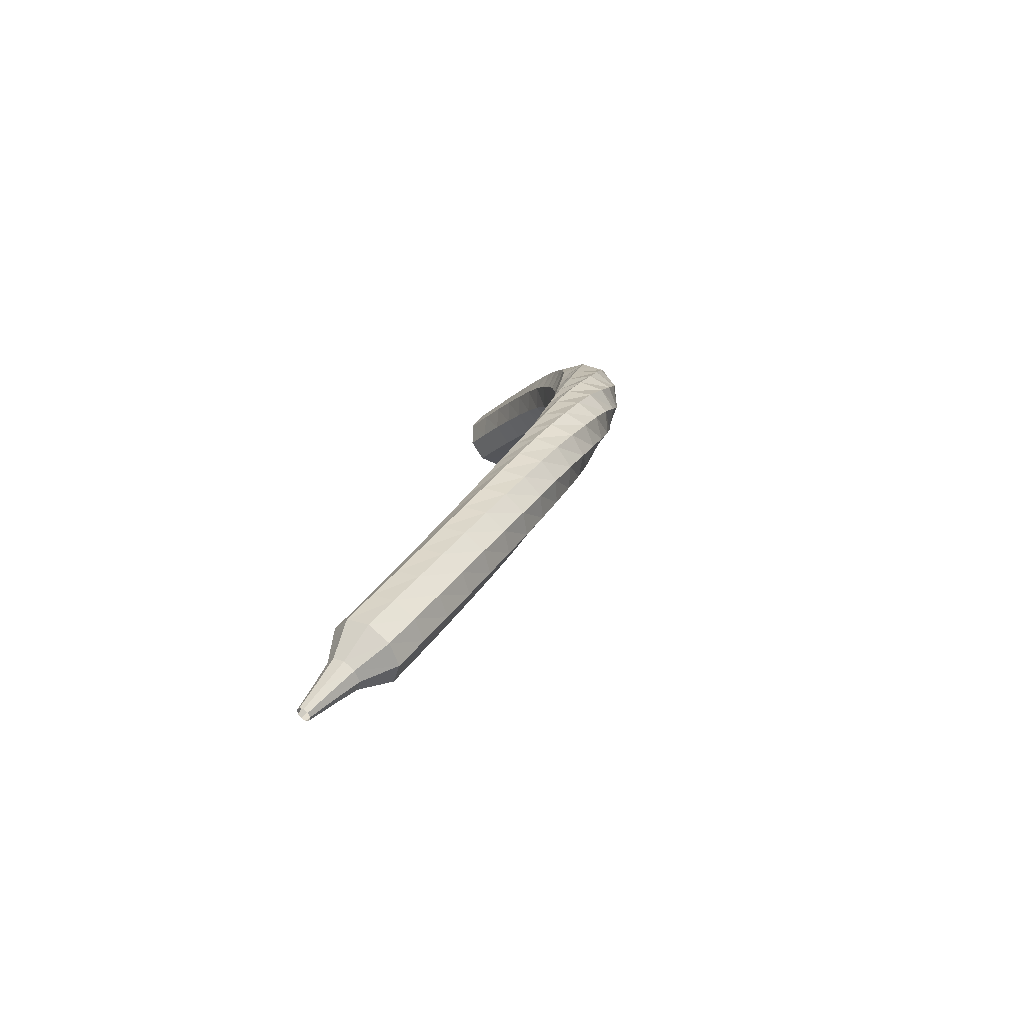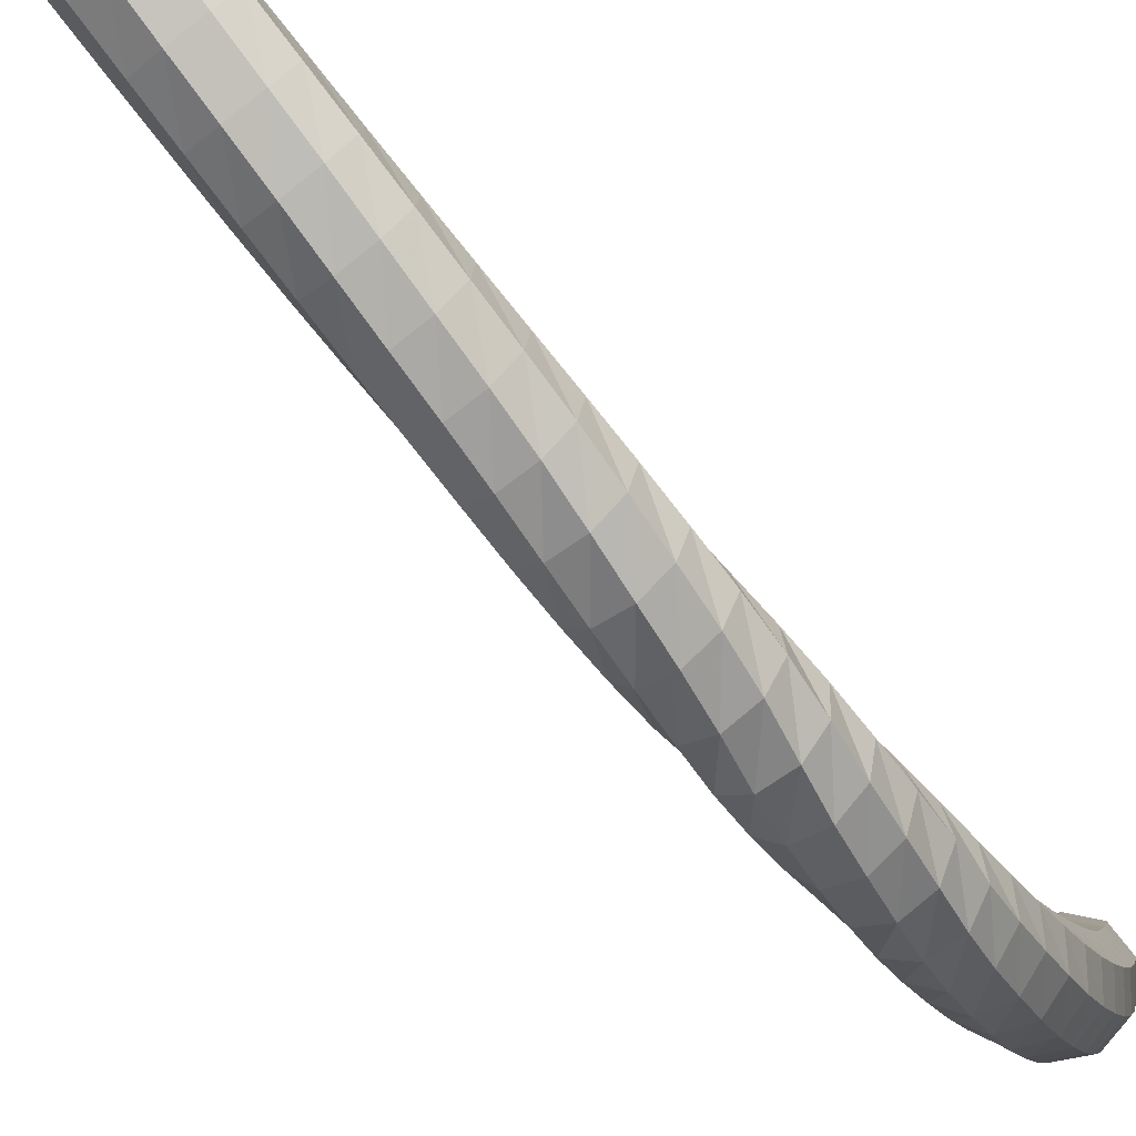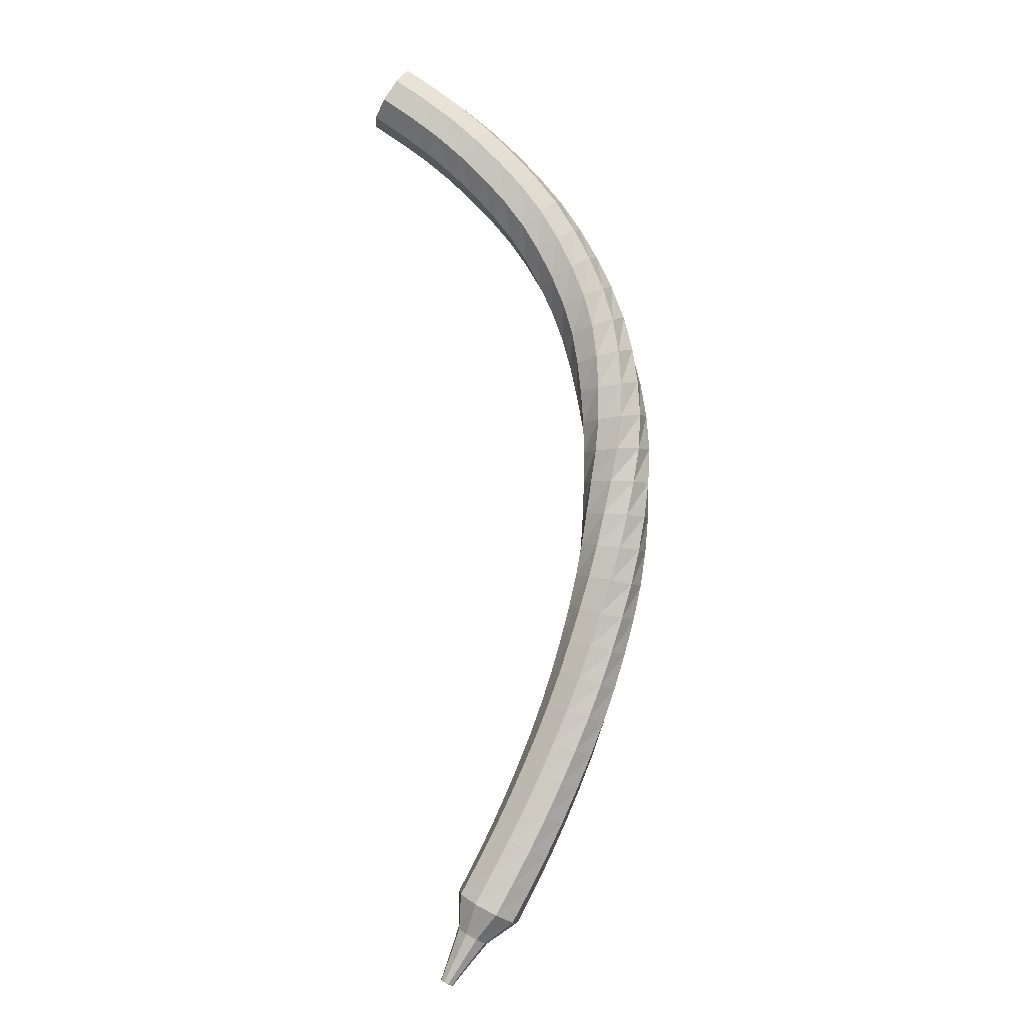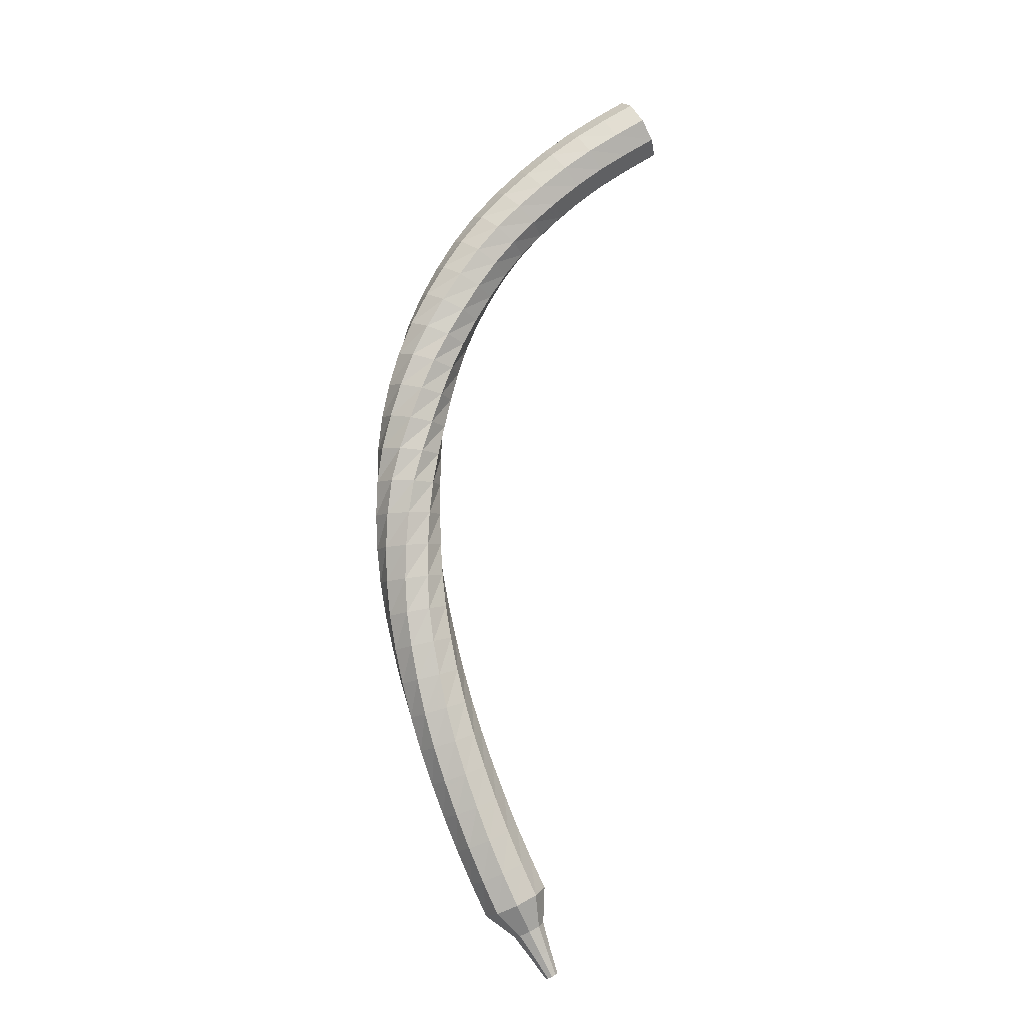
<metadata>
{"format":"obj","ext":"obj","renderer":"f3d","projection":"perspective","resolution":1024,"background":"white","views":[{"elev":-57.0,"azim":-68.6,"up":"+Z"},{"elev":-45.9,"azim":-126.6,"up":"+Y"},{"elev":14.2,"azim":-110.5,"up":"+Z"},{"elev":-24.3,"azim":61.9,"up":"+Z"}]}
</metadata>
<code>
g tube1
v 107.7 104.8 158.8
v 108.2 105 158.1
v 108.9 104.8 157.8
v 109.6 104.3 157.9
v 109.9 103.7 158.5
v 109.6 103.3 159.2
v 109 103.3 159.7
v 108.2 103.7 159.9
v 107.7 104.3 159.5
v 107.7 104.8 158.8
v 107.2 103.9 158.2
v 107.6 104.1 157.5
v 108.4 103.9 157.1
v 109.1 103.4 157.3
v 109.3 102.8 157.8
v 109.1 102.4 158.5
v 108.4 102.4 159.1
v 107.7 102.8 159.2
v 107.2 103.4 158.8
v 107.2 103.9 158.2
v 106.6 103.1 157.5
v 107.1 103.3 156.8
v 107.9 103.1 156.5
v 108.5 102.6 156.6
v 108.8 101.9 157.1
v 108.5 101.5 157.8
v 107.8 101.5 158.4
v 107.1 101.9 158.5
v 106.6 102.5 158.1
v 106.6 103.1 157.5
v 106.1 102.3 156.7
v 106.6 102.6 156.1
v 107.4 102.4 155.8
v 108 101.8 155.9
v 108.2 101.1 156.4
v 107.9 100.7 157.1
v 107.2 100.7 157.6
v 106.5 101.1 157.7
v 106 101.8 157.4
v 106.1 102.3 156.7
v 105.5 101.6 156
v 106.1 101.9 155.4
v 106.9 101.6 155
v 107.5 101.1 155.2
v 107.6 100.4 155.6
v 107.3 99.92 156.3
v 106.6 99.91 156.8
v 105.9 100.3 156.9
v 105.4 101 156.6
v 105.5 101.6 156
v 105 101 155.1
v 105.6 101.2 154.6
v 106.4 101 154.3
v 107 100.4 154.4
v 107.1 99.66 154.8
v 106.7 99.2 155.4
v 106 99.19 155.9
v 105.3 99.65 156
v 104.9 100.4 155.7
v 105 101 155.1
v 104.5 100.4 154.3
v 105.2 100.7 153.7
v 105.9 100.4 153.5
v 106.5 99.75 153.6
v 106.5 99.01 154
v 106.1 98.53 154.5
v 105.4 98.54 155
v 104.7 99.03 155.1
v 104.3 99.77 154.8
v 104.5 100.4 154.3
v 104.1 99.96 153.3
v 104.8 100.2 152.9
v 105.5 99.89 152.6
v 106 99.19 152.7
v 106 98.43 153.1
v 105.5 97.96 153.6
v 104.7 98 154
v 104.1 98.53 154.1
v 103.8 99.31 153.8
v 104.1 99.96 153.3
v 103.7 99.58 152.4
v 104.4 99.78 151.9
v 105.1 99.44 151.7
v 105.5 98.71 151.8
v 105.5 97.93 152.1
v 104.9 97.48 152.6
v 104.1 97.56 153
v 103.5 98.13 153
v 103.3 98.93 152.8
v 103.7 99.58 152.4
v 103.2 99.27 151.4
v 104 99.43 151
v 104.7 99.03 150.8
v 105.1 98.27 150.8
v 104.9 97.49 151.2
v 104.3 97.07 151.6
v 103.5 97.19 151.9
v 103 97.81 152
v 102.8 98.63 151.8
v 103.2 99.27 151.4
v 102.9 99.06 150.3
v 103.7 99.14 150
v 104.4 98.66 149.8
v 104.6 97.85 149.9
v 104.4 97.09 150.1
v 103.7 96.73 150.5
v 102.9 96.94 150.8
v 102.4 97.63 150.9
v 102.4 98.46 150.7
v 102.9 99.06 150.3
v 102.6 98.94 149.3
v 103.4 98.91 149
v 104 98.33 148.8
v 104.2 97.49 148.8
v 103.8 96.78 149.1
v 103 96.52 149.4
v 102.3 96.85 149.7
v 101.9 97.6 149.7
v 102 98.43 149.6
v 102.6 98.94 149.3
v 102.4 98.89 148.2
v 103.2 98.73 147.9
v 103.7 98.07 147.7
v 103.7 97.21 147.8
v 103.2 96.57 148
v 102.4 96.43 148.3
v 101.7 96.87 148.5
v 101.4 97.67 148.6
v 101.7 98.47 148.4
v 102.4 98.89 148.2
v 102.2 98.87 147
v 103 98.58 146.8
v 103.4 97.84 146.6
v 103.2 97 146.7
v 102.6 96.45 146.9
v 101.8 96.44 147.2
v 101.2 96.98 147.4
v 101.1 97.82 147.4
v 101.4 98.57 147.3
v 102.2 98.87 147
v 102.1 98.87 145.9
v 102.8 98.44 145.7
v 103 97.63 145.5
v 102.7 96.83 145.6
v 102 96.42 145.8
v 101.2 96.58 146
v 100.7 97.24 146.2
v 100.7 98.1 146.3
v 101.3 98.74 146.2
v 102.1 98.87 145.9
v 102 98.91 144.8
v 102.6 98.33 144.5
v 102.6 97.49 144.4
v 102.2 96.78 144.4
v 101.4 96.53 144.6
v 100.6 96.86 144.9
v 100.3 97.62 145.1
v 100.5 98.45 145.1
v 101.2 98.95 145
v 102 98.91 144.8
v 101.8 99 143.6
v 102.3 98.33 143.3
v 102.2 97.49 143.2
v 101.6 96.87 143.3
v 100.8 96.76 143.5
v 100.1 97.21 143.7
v 99.94 98.02 143.9
v 100.3 98.79 144
v 101 99.18 143.9
v 101.8 99 143.6
v 101.7 99.14 142.4
v 102 98.42 142.2
v 101.8 97.6 142
v 101.2 97.06 142.1
v 100.3 97.06 142.3
v 99.74 97.6 142.6
v 99.64 98.42 142.8
v 100.1 99.14 142.8
v 100.9 99.43 142.7
v 101.7 99.14 142.4
v 101.5 99.32 141.3
v 101.7 98.56 141
v 101.4 97.78 140.8
v 100.7 97.34 140.9
v 99.89 97.44 141.1
v 99.37 98.05 141.4
v 99.39 98.87 141.6
v 99.94 99.53 141.7
v 100.8 99.7 141.6
v 101.5 99.32 141.3
v 101.3 99.58 140.1
v 101.5 98.8 139.8
v 101.1 98.05 139.6
v 100.3 97.7 139.7
v 99.49 97.89 139.9
v 99.05 98.55 140.3
v 99.17 99.36 140.5
v 99.79 99.94 140.6
v 100.6 100 140.4
v 101.3 99.58 140.1
v 101.1 99.91 138.9
v 101.2 99.13 138.6
v 100.7 98.42 138.4
v 99.93 98.13 138.5
v 99.16 98.38 138.8
v 98.78 99.07 139.1
v 98.96 99.86 139.4
v 99.63 100.4 139.4
v 100.5 100.4 139.3
v 101.1 99.91 138.9
v 100.9 100.3 137.8
v 100.9 99.52 137.4
v 100.4 98.85 137.3
v 99.62 98.6 137.3
v 98.86 98.9 137.6
v 98.52 99.6 138
v 98.76 100.4 138.2
v 99.46 100.9 138.3
v 100.3 100.8 138.1
v 100.9 100.3 137.8
v 100.7 100.7 136.6
v 100.7 99.96 136.3
v 100.1 99.33 136.1
v 99.32 99.13 136.1
v 98.58 99.46 136.4
v 98.29 100.2 136.8
v 98.58 100.9 137.1
v 99.31 101.4 137.2
v 100.1 101.3 137
v 100.7 100.7 136.6
v 100.5 101.2 135.5
v 100.5 100.5 135.1
v 99.88 99.86 134.9
v 99.04 99.7 135
v 98.33 100.1 135.3
v 98.08 100.8 135.7
v 98.41 101.5 136
v 99.16 101.9 136
v 99.99 101.8 135.8
v 100.5 101.2 135.5
v 100.3 101.8 134.3
v 100.2 101 133.9
v 99.65 100.4 133.7
v 98.81 100.3 133.8
v 98.11 100.7 134.1
v 97.9 101.4 134.5
v 98.25 102.1 134.8
v 99.02 102.5 134.9
v 99.84 102.4 134.7
v 100.3 101.8 134.3
v 100.2 102.4 133.2
v 100.1 101.6 132.8
v 99.44 101.1 132.6
v 98.59 101 132.6
v 97.91 101.4 133
v 97.72 102.1 133.4
v 98.1 102.8 133.7
v 98.88 103.1 133.8
v 99.69 102.9 133.6
v 100.2 102.4 133.2
v 100 103 132
v 99.87 102.2 131.6
v 99.24 101.7 131.4
v 98.39 101.6 131.5
v 97.72 102 131.8
v 97.56 102.8 132.3
v 97.96 103.4 132.6
v 98.75 103.8 132.7
v 99.56 103.6 132.4
v 100 103 132
v 99.85 103.6 130.9
v 99.71 102.9 130.5
v 99.05 102.4 130.2
v 98.2 102.3 130.3
v 97.55 102.8 130.7
v 97.41 103.5 131.1
v 97.83 104.1 131.5
v 98.63 104.4 131.6
v 99.43 104.2 131.3
v 99.85 103.6 130.9
v 99.72 104.3 129.8
v 99.56 103.6 129.4
v 98.9 103.1 129.1
v 98.05 103.1 129.2
v 97.41 103.5 129.6
v 97.27 104.2 130
v 97.71 104.8 130.4
v 98.52 105.1 130.5
v 99.31 104.9 130.2
v 99.72 104.3 129.8
v 98.99 104.8 128.8
v 98.91 104.5 128.6
v 98.57 104.2 128.5
v 98.15 104.2 128.5
v 97.83 104.4 128.7
v 97.77 104.8 128.9
v 97.99 105.1 129.1
v 98.4 105.2 129.2
v 98.79 105.1 129
v 98.99 104.8 128.8
v 98.69 105.3 128
v 98.63 105.1 127.8
v 98.41 104.9 127.7
v 98.13 104.9 127.8
v 97.92 105.1 127.9
v 97.88 105.3 128.1
v 98.03 105.5 128.2
v 98.3 105.6 128.2
v 98.56 105.5 128.1
v 98.69 105.3 128
v 98.44 105.8 127.2
v 98.4 105.7 127.1
v 98.27 105.6 127
v 98.1 105.6 127.1
v 97.97 105.7 127.1
v 97.95 105.8 127.2
v 98.04 106 127.3
v 98.2 106 127.3
v 98.36 106 127.3
v 98.44 105.8 127.2
f 1 2 12
f 12 11 1
f 2 3 13
f 13 12 2
f 3 4 14
f 14 13 3
f 4 5 15
f 15 14 4
f 5 6 16
f 16 15 5
f 6 7 17
f 17 16 6
f 7 8 18
f 18 17 7
f 8 9 19
f 19 18 8
f 9 10 20
f 20 19 9
f 11 12 22
f 22 21 11
f 12 13 23
f 23 22 12
f 13 14 24
f 24 23 13
f 14 15 25
f 25 24 14
f 15 16 26
f 26 25 15
f 16 17 27
f 27 26 16
f 17 18 28
f 28 27 17
f 18 19 29
f 29 28 18
f 19 20 30
f 30 29 19
f 21 22 32
f 32 31 21
f 22 23 33
f 33 32 22
f 23 24 34
f 34 33 23
f 24 25 35
f 35 34 24
f 25 26 36
f 36 35 25
f 26 27 37
f 37 36 26
f 27 28 38
f 38 37 27
f 28 29 39
f 39 38 28
f 29 30 40
f 40 39 29
f 31 32 42
f 42 41 31
f 32 33 43
f 43 42 32
f 33 34 44
f 44 43 33
f 34 35 45
f 45 44 34
f 35 36 46
f 46 45 35
f 36 37 47
f 47 46 36
f 37 38 48
f 48 47 37
f 38 39 49
f 49 48 38
f 39 40 50
f 50 49 39
f 41 42 52
f 52 51 41
f 42 43 53
f 53 52 42
f 43 44 54
f 54 53 43
f 44 45 55
f 55 54 44
f 45 46 56
f 56 55 45
f 46 47 57
f 57 56 46
f 47 48 58
f 58 57 47
f 48 49 59
f 59 58 48
f 49 50 60
f 60 59 49
f 51 52 62
f 62 61 51
f 52 53 63
f 63 62 52
f 53 54 64
f 64 63 53
f 54 55 65
f 65 64 54
f 55 56 66
f 66 65 55
f 56 57 67
f 67 66 56
f 57 58 68
f 68 67 57
f 58 59 69
f 69 68 58
f 59 60 70
f 70 69 59
f 61 62 72
f 72 71 61
f 62 63 73
f 73 72 62
f 63 64 74
f 74 73 63
f 64 65 75
f 75 74 64
f 65 66 76
f 76 75 65
f 66 67 77
f 77 76 66
f 67 68 78
f 78 77 67
f 68 69 79
f 79 78 68
f 69 70 80
f 80 79 69
f 71 72 82
f 82 81 71
f 72 73 83
f 83 82 72
f 73 74 84
f 84 83 73
f 74 75 85
f 85 84 74
f 75 76 86
f 86 85 75
f 76 77 87
f 87 86 76
f 77 78 88
f 88 87 77
f 78 79 89
f 89 88 78
f 79 80 90
f 90 89 79
f 81 82 92
f 92 91 81
f 82 83 93
f 93 92 82
f 83 84 94
f 94 93 83
f 84 85 95
f 95 94 84
f 85 86 96
f 96 95 85
f 86 87 97
f 97 96 86
f 87 88 98
f 98 97 87
f 88 89 99
f 99 98 88
f 89 90 100
f 100 99 89
f 91 92 102
f 102 101 91
f 92 93 103
f 103 102 92
f 93 94 104
f 104 103 93
f 94 95 105
f 105 104 94
f 95 96 106
f 106 105 95
f 96 97 107
f 107 106 96
f 97 98 108
f 108 107 97
f 98 99 109
f 109 108 98
f 99 100 110
f 110 109 99
f 101 102 112
f 112 111 101
f 102 103 113
f 113 112 102
f 103 104 114
f 114 113 103
f 104 105 115
f 115 114 104
f 105 106 116
f 116 115 105
f 106 107 117
f 117 116 106
f 107 108 118
f 118 117 107
f 108 109 119
f 119 118 108
f 109 110 120
f 120 119 109
f 111 112 122
f 122 121 111
f 112 113 123
f 123 122 112
f 113 114 124
f 124 123 113
f 114 115 125
f 125 124 114
f 115 116 126
f 126 125 115
f 116 117 127
f 127 126 116
f 117 118 128
f 128 127 117
f 118 119 129
f 129 128 118
f 119 120 130
f 130 129 119
f 121 122 132
f 132 131 121
f 122 123 133
f 133 132 122
f 123 124 134
f 134 133 123
f 124 125 135
f 135 134 124
f 125 126 136
f 136 135 125
f 126 127 137
f 137 136 126
f 127 128 138
f 138 137 127
f 128 129 139
f 139 138 128
f 129 130 140
f 140 139 129
f 131 132 142
f 142 141 131
f 132 133 143
f 143 142 132
f 133 134 144
f 144 143 133
f 134 135 145
f 145 144 134
f 135 136 146
f 146 145 135
f 136 137 147
f 147 146 136
f 137 138 148
f 148 147 137
f 138 139 149
f 149 148 138
f 139 140 150
f 150 149 139
f 141 142 152
f 152 151 141
f 142 143 153
f 153 152 142
f 143 144 154
f 154 153 143
f 144 145 155
f 155 154 144
f 145 146 156
f 156 155 145
f 146 147 157
f 157 156 146
f 147 148 158
f 158 157 147
f 148 149 159
f 159 158 148
f 149 150 160
f 160 159 149
f 151 152 162
f 162 161 151
f 152 153 163
f 163 162 152
f 153 154 164
f 164 163 153
f 154 155 165
f 165 164 154
f 155 156 166
f 166 165 155
f 156 157 167
f 167 166 156
f 157 158 168
f 168 167 157
f 158 159 169
f 169 168 158
f 159 160 170
f 170 169 159
f 161 162 172
f 172 171 161
f 162 163 173
f 173 172 162
f 163 164 174
f 174 173 163
f 164 165 175
f 175 174 164
f 165 166 176
f 176 175 165
f 166 167 177
f 177 176 166
f 167 168 178
f 178 177 167
f 168 169 179
f 179 178 168
f 169 170 180
f 180 179 169
f 171 172 182
f 182 181 171
f 172 173 183
f 183 182 172
f 173 174 184
f 184 183 173
f 174 175 185
f 185 184 174
f 175 176 186
f 186 185 175
f 176 177 187
f 187 186 176
f 177 178 188
f 188 187 177
f 178 179 189
f 189 188 178
f 179 180 190
f 190 189 179
f 181 182 192
f 192 191 181
f 182 183 193
f 193 192 182
f 183 184 194
f 194 193 183
f 184 185 195
f 195 194 184
f 185 186 196
f 196 195 185
f 186 187 197
f 197 196 186
f 187 188 198
f 198 197 187
f 188 189 199
f 199 198 188
f 189 190 200
f 200 199 189
f 191 192 202
f 202 201 191
f 192 193 203
f 203 202 192
f 193 194 204
f 204 203 193
f 194 195 205
f 205 204 194
f 195 196 206
f 206 205 195
f 196 197 207
f 207 206 196
f 197 198 208
f 208 207 197
f 198 199 209
f 209 208 198
f 199 200 210
f 210 209 199
f 201 202 212
f 212 211 201
f 202 203 213
f 213 212 202
f 203 204 214
f 214 213 203
f 204 205 215
f 215 214 204
f 205 206 216
f 216 215 205
f 206 207 217
f 217 216 206
f 207 208 218
f 218 217 207
f 208 209 219
f 219 218 208
f 209 210 220
f 220 219 209
f 211 212 222
f 222 221 211
f 212 213 223
f 223 222 212
f 213 214 224
f 224 223 213
f 214 215 225
f 225 224 214
f 215 216 226
f 226 225 215
f 216 217 227
f 227 226 216
f 217 218 228
f 228 227 217
f 218 219 229
f 229 228 218
f 219 220 230
f 230 229 219
f 221 222 232
f 232 231 221
f 222 223 233
f 233 232 222
f 223 224 234
f 234 233 223
f 224 225 235
f 235 234 224
f 225 226 236
f 236 235 225
f 226 227 237
f 237 236 226
f 227 228 238
f 238 237 227
f 228 229 239
f 239 238 228
f 229 230 240
f 240 239 229
f 231 232 242
f 242 241 231
f 232 233 243
f 243 242 232
f 233 234 244
f 244 243 233
f 234 235 245
f 245 244 234
f 235 236 246
f 246 245 235
f 236 237 247
f 247 246 236
f 237 238 248
f 248 247 237
f 238 239 249
f 249 248 238
f 239 240 250
f 250 249 239
f 241 242 252
f 252 251 241
f 242 243 253
f 253 252 242
f 243 244 254
f 254 253 243
f 244 245 255
f 255 254 244
f 245 246 256
f 256 255 245
f 246 247 257
f 257 256 246
f 247 248 258
f 258 257 247
f 248 249 259
f 259 258 248
f 249 250 260
f 260 259 249
f 251 252 262
f 262 261 251
f 252 253 263
f 263 262 252
f 253 254 264
f 264 263 253
f 254 255 265
f 265 264 254
f 255 256 266
f 266 265 255
f 256 257 267
f 267 266 256
f 257 258 268
f 268 267 257
f 258 259 269
f 269 268 258
f 259 260 270
f 270 269 259
f 261 262 272
f 272 271 261
f 262 263 273
f 273 272 262
f 263 264 274
f 274 273 263
f 264 265 275
f 275 274 264
f 265 266 276
f 276 275 265
f 266 267 277
f 277 276 266
f 267 268 278
f 278 277 267
f 268 269 279
f 279 278 268
f 269 270 280
f 280 279 269
f 271 272 282
f 282 281 271
f 272 273 283
f 283 282 272
f 273 274 284
f 284 283 273
f 274 275 285
f 285 284 274
f 275 276 286
f 286 285 275
f 276 277 287
f 287 286 276
f 277 278 288
f 288 287 277
f 278 279 289
f 289 288 278
f 279 280 290
f 290 289 279
f 281 282 292
f 292 291 281
f 282 283 293
f 293 292 282
f 283 284 294
f 294 293 283
f 284 285 295
f 295 294 284
f 285 286 296
f 296 295 285
f 286 287 297
f 297 296 286
f 287 288 298
f 298 297 287
f 288 289 299
f 299 298 288
f 289 290 300
f 300 299 289
f 291 292 302
f 302 301 291
f 292 293 303
f 303 302 292
f 293 294 304
f 304 303 293
f 294 295 305
f 305 304 294
f 295 296 306
f 306 305 295
f 296 297 307
f 307 306 296
f 297 298 308
f 308 307 297
f 298 299 309
f 309 308 298
f 299 300 310
f 310 309 299
f 301 302 312
f 312 311 301
f 302 303 313
f 313 312 302
f 303 304 314
f 314 313 303
f 304 305 315
f 315 314 304
f 305 306 316
f 316 315 305
f 306 307 317
f 317 316 306
f 307 308 318
f 318 317 307
f 308 309 319
f 319 318 308
f 309 310 320
f 320 319 309
g

</code>
